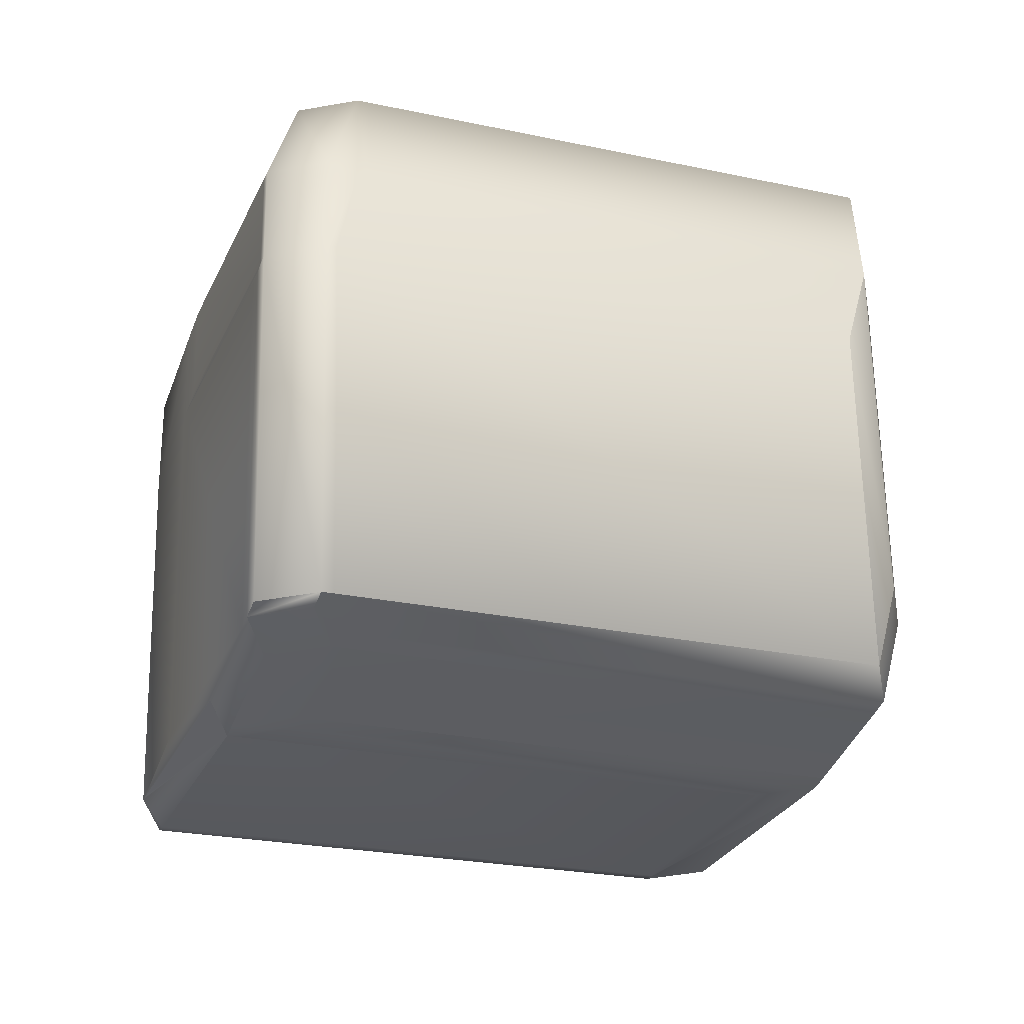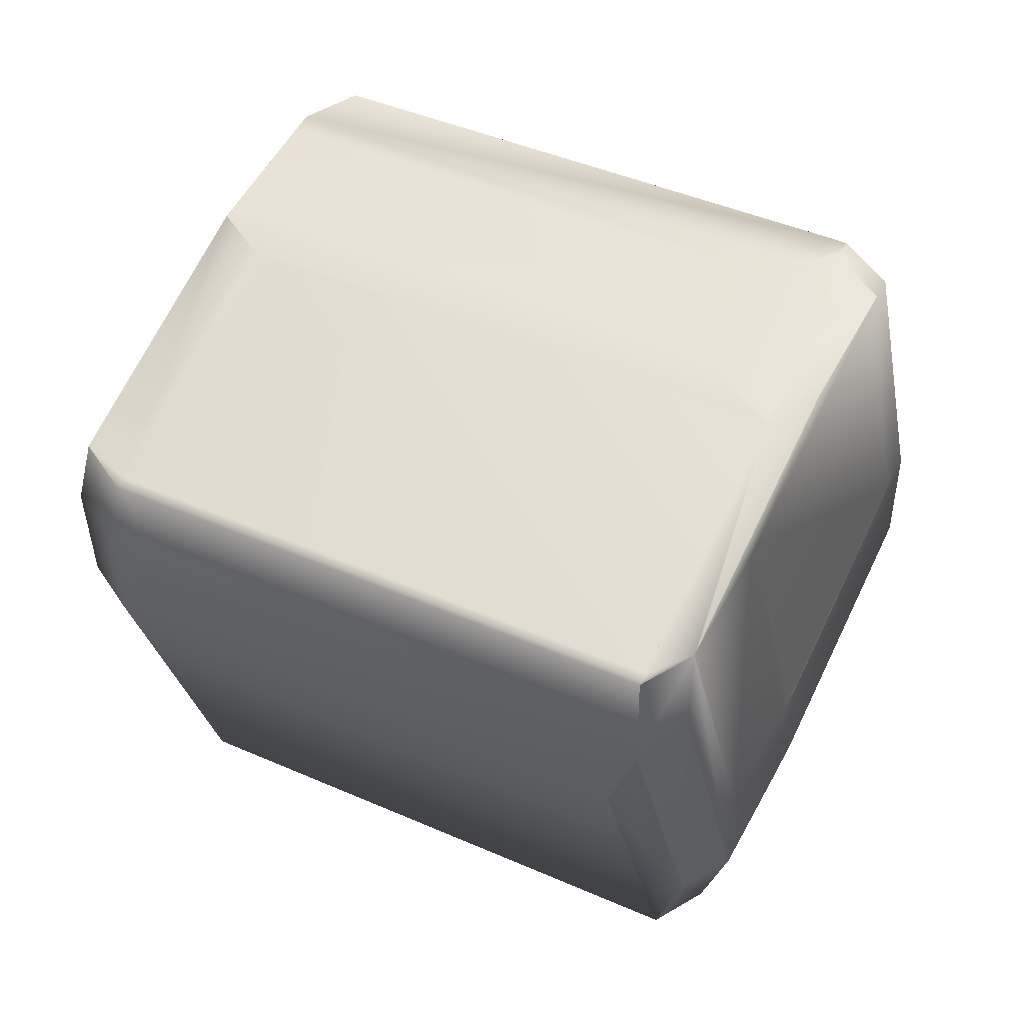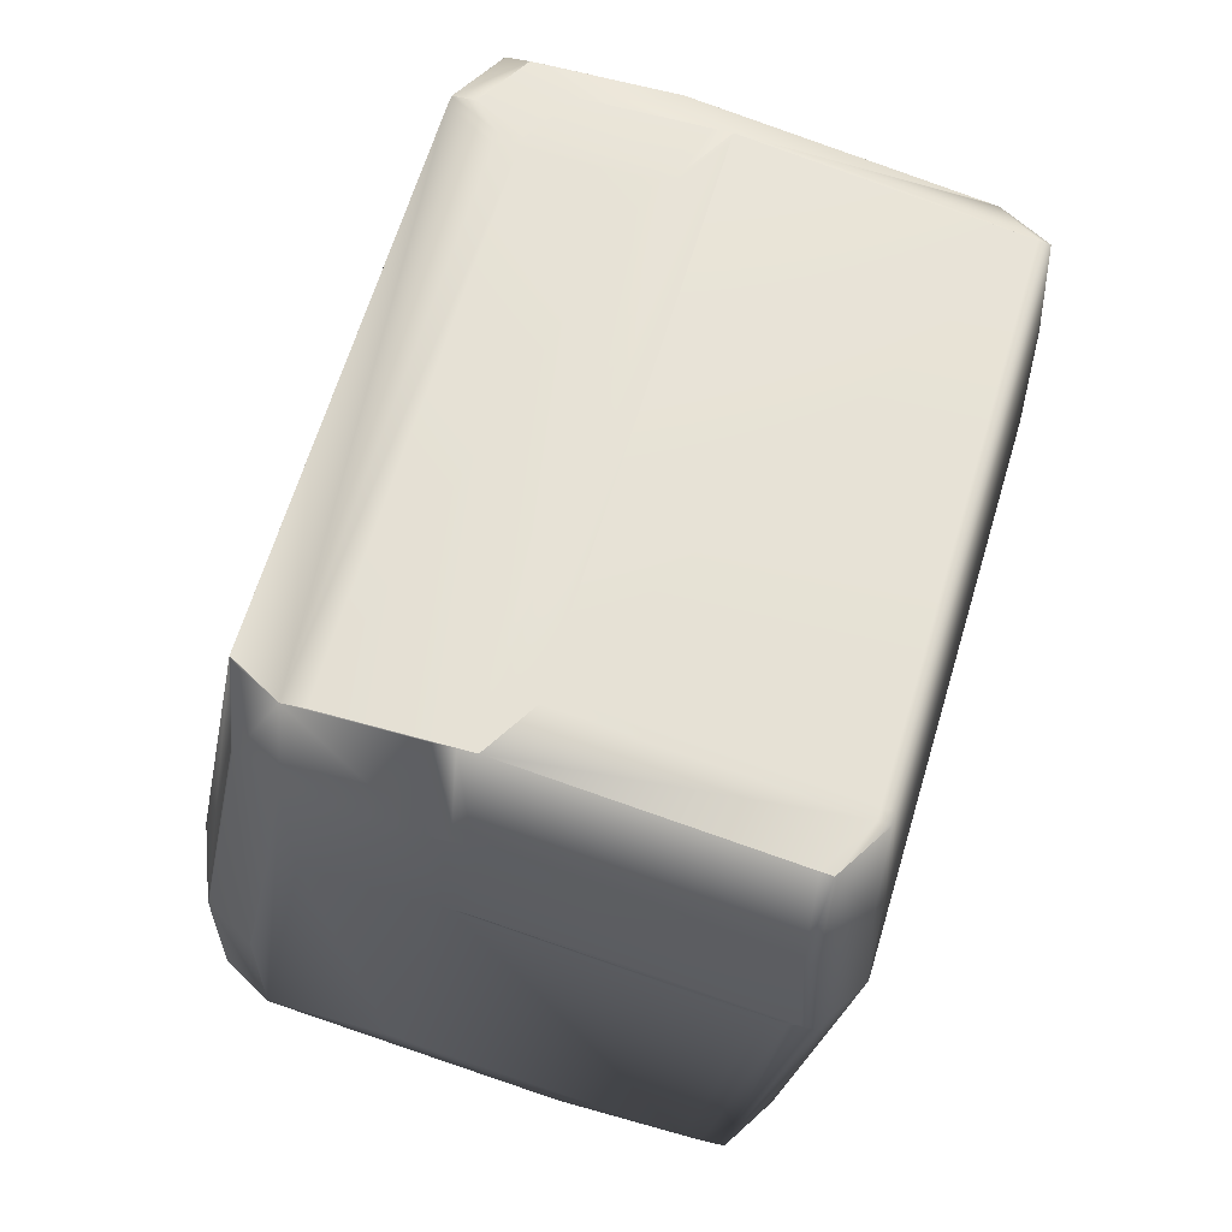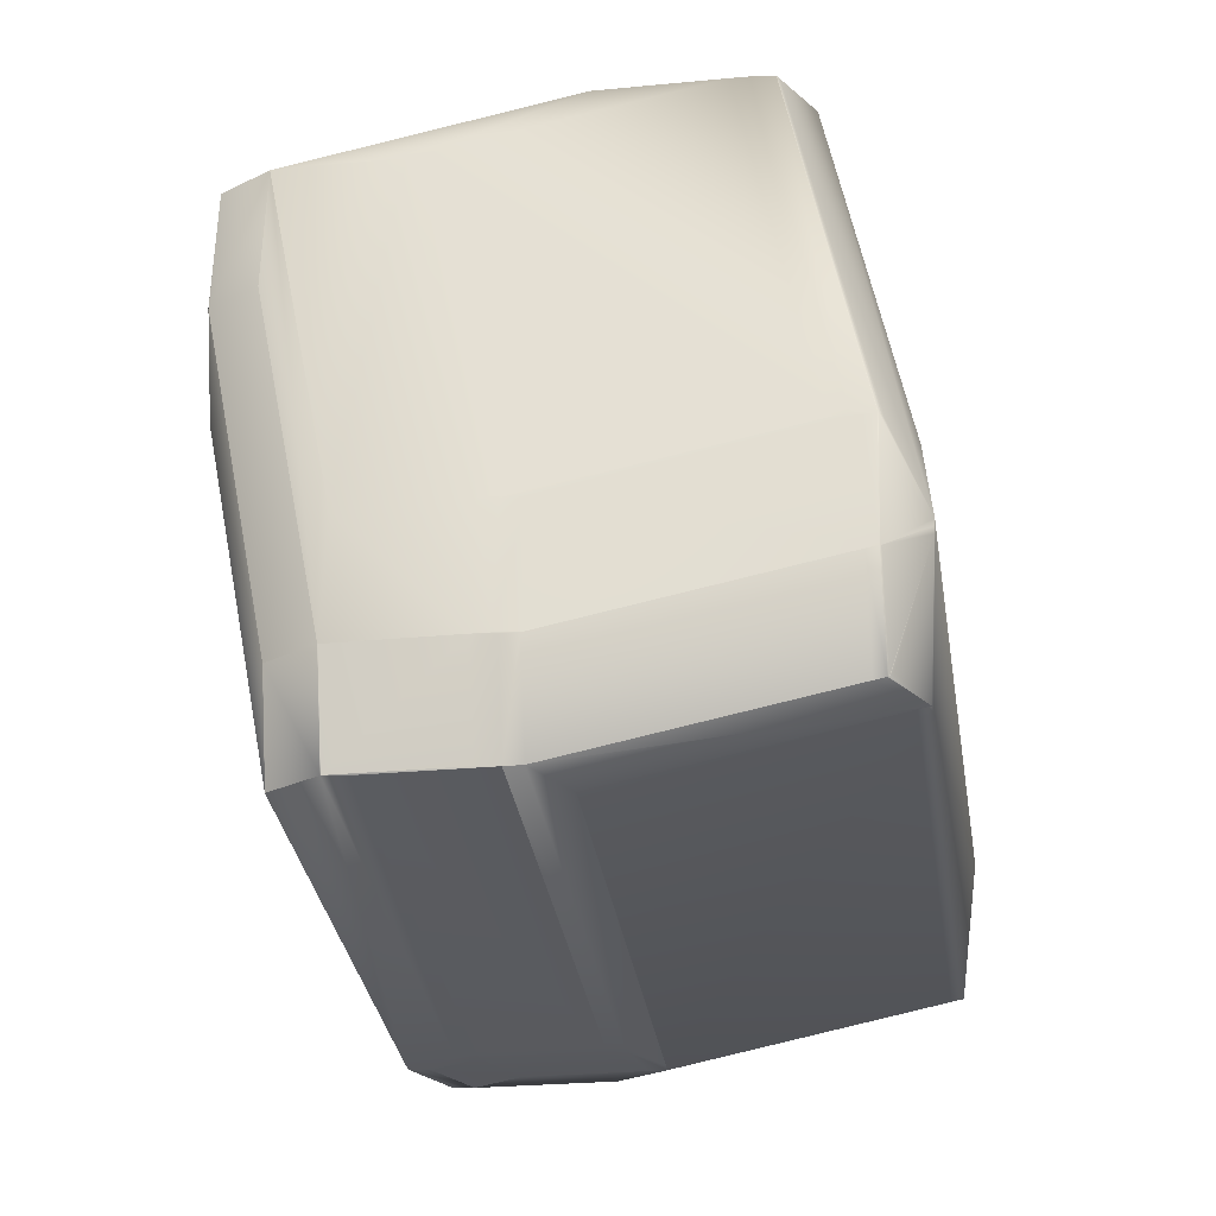
<metadata>
{"format":"obj","ext":"obj","renderer":"f3d","projection":"perspective","resolution":1024,"background":"white","views":[{"elev":-39.4,"azim":-153.2,"up":"+Z"},{"elev":54.1,"azim":-106.3,"up":"+Z"},{"elev":56.6,"azim":152.7,"up":"+Z"},{"elev":-26.1,"azim":-35.4,"up":"+Z"}]}
</metadata>
<code>
v 0.6007 0.4818 0.8665
v 0.6011 0.4817 0.8694
v 0.5997 0.4807 0.8666
v 0.612 0.5032 0.828
v 0.612 0.5032 0.828
v 0.6007 0.4813 0.8716
v 0.6001 0.4806 0.8695
v 0.6138 0.5033 0.8735
v 0.6068 0.4963 0.9116
v 0.5997 0.4802 0.8717
v 0.4686 0.3533 0.8476
v 0.4549 0.3334 0.8951
v 0.4544 0.3331 0.8973
v 0.4365 0.3364 0.887
v 0.4553 0.3333 0.8979
v 0.4451 0.3431 0.851
v 0.4655 0.3502 0.848
v 0.4448 0.3431 0.8507
v 0.444 0.3432 0.8499
v 0.4438 0.3432 0.8497
v 0.4435 0.3433 0.8496
v 0.4434 0.3433 0.8494
v 0.4549 0.3329 0.9001
v 0.4361 0.3364 0.887
v 0.4363 0.3364 0.887
v 0.4634 0.3464 0.9312
v 0.4403 0.3365 0.9307
v 0.44 0.3365 0.9309
v 0.439 0.3364 0.9317
v 0.4388 0.3364 0.9319
v 0.4274 0.3655 1.067
v 0.4383 0.3365 0.9321
v 0.4381 0.3365 0.9322
v 0.438 0.3365 0.9323
v 0.4603 0.3433 0.9316
v 0.4486 0.3722 1.067
v 0.4271 0.3655 1.067
v 0.4266 0.3655 1.067
v 0.6021 0.5333 1.009
v 0.5953 0.5265 1.046
v 0.5953 0.5263 1.046
v 0.6138 0.5041 0.8735
v 0.6075 0.525 0.8737
v 0.6021 0.5331 1.009
v 0.5958 0.5539 1.009
v 0.5888 0.5469 1.047
v 0.4265 0.3655 1.068
v 0.4263 0.3655 1.068
v 0.4262 0.3655 1.068
v 0.612 0.504 0.8286
v 0.612 0.5037 0.8284
v 0.6057 0.5249 0.8282
v 0.6138 0.5038 0.8735
v 0.612 0.5036 0.8283
v 0.5953 0.526 1.046
v 0.6022 0.5329 1.009
v 0.5953 0.5258 1.046
v 0.6022 0.5327 1.009
v 0.6139 0.5036 0.8735
v 0.4432 0.3433 0.8493
v 0.5953 0.5257 1.047
v 0.6022 0.5326 1.009
v 0.4431 0.3434 0.8492
v 0.443 0.3434 0.8491
v 0.612 0.5034 0.8282
v 0.6139 0.5035 0.8735
v 0.612 0.5034 0.8282
v 0.5953 0.5255 1.047
v 0.6022 0.5325 1.009
v 0.436 0.3364 0.8871
v 0.4379 0.3365 0.9324
v 0.4261 0.3655 1.068
v 0.6022 0.5324 1.009
v 0.6139 0.5035 0.8735
v 0.612 0.5033 0.8281
v 0.5953 0.5254 1.047
v 0.4359 0.3365 0.8871
v 0.4429 0.3435 0.849
v 0.4377 0.3366 0.9325
v 0.426 0.3655 1.068
v 0.4486 0.3722 1.067
v 0.6022 0.5323 1.009
v 0.6138 0.5034 0.8735
v 0.5952 0.5253 1.047
v 0.4359 0.3365 0.8871
v 0.4428 0.3435 0.849
v 0.4377 0.3366 0.9325
v 0.612 0.5032 0.8281
v 0.6069 0.4964 0.9115
v 0.6069 0.4963 0.9116
v 0.6022 0.5323 1.009
v 0.6138 0.5033 0.8735
v 0.5952 0.5253 1.047
v 0.4358 0.3365 0.8871
v 0.4428 0.3435 0.849
v 0.4376 0.3366 0.9325
v 0.4259 0.3655 1.068
v 0.3074 0.4724 0.8657
v 0.3143 0.4795 0.8276
v 0.3206 0.4579 0.8274
v 0.3073 0.4725 0.8657
v 0.3136 0.4509 0.8655
v 0.5952 0.5252 1.047
v 0.5888 0.5469 1.047
v 0.3207 0.4578 0.8274
v 0.3535 0.4259 0.8274
v 0.3466 0.4189 0.8655
v 0.3137 0.4507 0.8655
v 0.3206 0.4578 0.8274
v 0.3597 0.4201 0.8269
v 0.3528 0.4131 0.865
v 0.3136 0.4508 0.8655
v 0.3515 0.4142 0.8655
v 0.3465 0.4189 0.8655
v 0.3646 0.4154 0.8269
v 0.3577 0.4084 0.865
v 0.3268 0.452 0.8269
v 0.3597 0.4201 0.8269
v 0.3514 0.4142 0.8655
v 0.4395 0.3465 0.848
v 0.3646 0.4155 0.8269
v 0.4395 0.3466 0.848
v 0.4428 0.3436 0.8489
v 0.4325 0.3395 0.8862
v 0.3576 0.4084 0.865
v 0.4655 0.3502 0.848
v 0.4376 0.3367 0.9326
v 0.3594 0.4086 0.9105
v 0.4343 0.3397 0.9316
v 0.4259 0.3656 1.068
v 0.3143 0.4796 0.8276
v 0.2957 0.5014 1.001
v 0.2957 0.5014 1.001
v 0.3073 0.4725 0.8657
v 0.302 0.4798 1.001
v 0.2975 0.5015 1.046
v 0.2975 0.5016 1.047
v 0.3038 0.4799 1.046
v 0.5339 0.5751 0.8059
v 0.5338 0.5751 0.8059
v 0.5275 0.5968 0.8061
v 0.6087 0.5062 0.8271
v 0.6024 0.5279 0.8273
v 0.5951 0.5252 1.047
v 0.6068 0.4963 0.9116
v 0.4702 0.6019 0.8073
v 0.5031 0.57 0.8073
v 0.3268 0.4521 0.8269
v 0.4733 0.605 0.8068
v 0.4702 0.6019 0.8073
v 0.3597 0.4202 0.8269
v 0.5062 0.5731 0.8068
v 0.508 0.5653 0.8073
v 0.3154 0.4509 0.911
v 0.302 0.4797 1.001
v 0.3483 0.419 0.911
v 0.4961 0.6117 0.8059
v 0.4733 0.6051 0.8068
v 0.5111 0.5684 0.8068
v 0.5289 0.5798 0.8059
v 0.5307 0.5719 0.8063
v 0.3873 0.4221 0.8259
v 0.3532 0.4143 0.911
v 0.4622 0.3532 0.8471
v 0.3367 0.4479 1.046
v 0.3038 0.4798 1.046
v 0.3516 0.416 0.9119
v 0.3399 0.4449 1.047
v 0.3071 0.4768 1.047
v 0.4265 0.3471 0.9331
v 0.3565 0.4113 0.9119
v 0.3819 0.4079 1.068
v 0.4148 0.376 1.068
v 0.4314 0.3425 0.9331
v 0.4197 0.3714 1.068
v 0.3819 0.408 1.068
v 0.307 0.4769 1.047
v 0.4148 0.3761 1.068
v 0.4281 0.3455 0.9321
v 0.4197 0.3714 1.068
v 0.4424 0.378 1.067
v 0.4577 0.6294 0.808
v 0.4608 0.6325 0.8076
v 0.464 0.6077 0.8078
v 0.3143 0.4796 0.8276
v 0.4577 0.6294 0.808
v 0.3026 0.5085 0.9629
v 0.3027 0.5085 0.9629
v 0.2975 0.5016 1.047
v 0.2957 0.5015 1.001
v 0.467 0.6267 0.807
v 0.4671 0.6109 0.8074
v 0.4608 0.6326 0.8076
v 0.467 0.6268 0.807
v 0.3007 0.4985 1.047
v 0.3756 0.4297 1.069
v 0.4085 0.3978 1.069
v 0.3805 0.425 1.069
v 0.3983 0.4363 1.068
v 0.3756 0.4297 1.069
v 0.3007 0.4986 1.047
v 0.4134 0.3931 1.069
v 0.4033 0.4316 1.068
v 0.4361 0.3997 1.068
v 0.4361 0.3997 1.068
v 0.501 0.607 0.8059
v 0.4897 0.6334 0.8061
v 0.4897 0.6334 0.8061
v 0.3873 0.4221 0.8259
v 0.3905 0.4252 0.8255
v 0.4622 0.3532 0.8471
v 0.4653 0.3564 0.8467
v 0.4946 0.6287 0.8061
v 0.5275 0.5968 0.8061
v 0.4518 0.3753 1.067
v 0.4425 0.378 1.067
v 0.4423 0.3939 1.067
v 0.4454 0.397 1.067
v 0.5951 0.5252 1.047
v 0.4835 0.6392 0.8066
v 0.4835 0.6392 0.8066
v 0.4719 0.6681 0.942
v 0.4781 0.6623 0.9415
v 0.483 0.6576 0.9415
v 0.4752 0.6651 0.9429
v 0.4737 0.6682 0.9874
v 0.4491 0.6615 0.9429
v 0.4509 0.6616 0.9883
v 0.553 0.5934 0.9626
v 0.4814 0.6593 0.9424
v 0.5562 0.5904 0.9635
v 0.5579 0.5887 0.9626
v 0.55 0.5962 0.964
v 0.4769 0.6652 0.9884
v 0.5518 0.5963 1.01
v 0.558 0.5905 1.009
v 0.5611 0.5857 0.9635
v 0.5695 0.5598 0.8273
v 0.6024 0.5279 0.8273
v 0.5728 0.5568 0.8282
v 0.6057 0.5249 0.8282
v 0.594 0.5538 0.9635
v 0.6075 0.525 0.8737
v 0.5629 0.5858 1.009
v 0.4015 0.4394 1.067
v 0.3787 0.4328 1.068
v 0.4667 0.6612 1.026
v 0.47 0.6582 1.027
v 0.444 0.6546 1.027
v 0.4667 0.6612 1.026
v 0.5448 0.5893 1.048
v 0.5498 0.5846 1.048
v 0.5567 0.5916 1.01
v 0.4472 0.6515 1.027
v 0.5221 0.5827 1.049
v 0.5448 0.5893 1.048
v 0.47 0.6581 1.027
v 0.5497 0.5846 1.048
v 0.4064 0.4347 1.067
v 0.4392 0.4029 1.067
v 0.5559 0.5788 1.047
v 0.5826 0.5527 1.048
v 0.5826 0.5527 1.048
v 0.446 0.6583 0.9433
v 0.439 0.6513 0.9814
v 0.4422 0.6544 0.981
v 0.4408 0.6514 1.027
v 0.4441 0.6484 1.028
v 0.519 0.5795 1.049
f 1 2 3
f 1 3 4
f 1 5 2
f 1 4 5
f 2 6 7
f 2 7 3
f 2 5 8
f 2 8 9
f 2 9 6
f 6 10 7
f 6 9 10
f 3 7 11
f 3 11 4
f 12 13 14
f 12 15 13
f 12 16 17
f 12 18 16
f 12 19 18
f 12 20 19
f 12 21 20
f 12 22 21
f 12 14 22
f 12 17 15
f 13 15 23
f 13 23 24
f 13 25 14
f 13 24 25
f 7 15 11
f 7 10 15
f 15 10 23
f 15 17 11
f 10 9 26
f 10 26 23
f 23 27 28
f 23 28 29
f 23 29 30
f 23 31 27
f 23 30 32
f 23 32 33
f 23 33 34
f 23 34 24
f 23 35 36
f 23 36 31
f 23 26 35
f 16 18 17
f 27 31 37
f 27 37 28
f 18 19 17
f 28 37 29
f 19 20 17
f 29 37 38
f 29 38 30
f 31 36 37
f 39 40 41
f 39 42 43
f 39 44 42
f 39 41 44
f 39 45 46
f 39 46 40
f 39 43 45
f 40 46 41
f 20 21 22
f 20 22 17
f 30 38 47
f 30 47 48
f 30 48 49
f 30 49 32
f 37 36 38
f 50 42 51
f 50 51 52
f 50 52 42
f 42 44 53
f 42 53 54
f 42 54 51
f 42 52 43
f 44 41 55
f 44 56 53
f 44 55 57
f 44 57 56
f 41 57 55
f 41 46 57
f 56 58 59
f 56 57 58
f 56 59 53
f 22 14 25
f 22 60 17
f 22 25 60
f 32 49 33
f 38 36 47
f 51 54 52
f 53 59 54
f 58 57 61
f 58 62 59
f 58 61 62
f 57 46 61
f 60 25 24
f 60 63 64
f 60 24 63
f 60 64 17
f 33 49 34
f 47 49 48
f 47 36 49
f 54 59 65
f 54 65 52
f 59 62 66
f 59 66 67
f 59 67 65
f 62 61 68
f 62 69 66
f 62 68 69
f 61 46 68
f 63 24 70
f 63 70 64
f 24 34 70
f 34 71 70
f 34 49 72
f 34 72 71
f 65 67 52
f 66 69 73
f 66 74 75
f 66 73 74
f 66 75 67
f 69 68 76
f 69 76 73
f 68 46 76
f 64 70 77
f 64 78 17
f 64 77 78
f 70 71 77
f 71 79 77
f 71 72 80
f 71 80 79
f 49 36 81
f 49 81 72
f 67 75 52
f 74 73 82
f 74 83 75
f 74 82 83
f 73 76 84
f 73 84 82
f 76 46 84
f 78 77 85
f 78 86 17
f 78 85 86
f 77 79 85
f 79 87 85
f 79 80 87
f 72 81 80
f 75 83 88
f 75 88 52
f 83 89 90
f 83 82 91
f 83 92 88
f 83 90 92
f 83 91 93
f 83 93 89
f 89 93 90
f 82 84 93
f 82 93 91
f 84 46 93
f 86 85 94
f 86 95 17
f 86 94 95
f 85 87 96
f 85 96 94
f 87 80 97
f 87 97 96
f 80 81 97
f 98 99 100
f 98 101 99
f 98 100 102
f 98 102 101
f 88 92 5
f 88 5 52
f 92 90 9
f 92 8 5
f 92 9 8
f 90 93 103
f 90 103 9
f 93 46 104
f 93 104 103
f 105 106 107
f 105 108 109
f 105 107 108
f 105 109 106
f 106 110 111
f 106 111 107
f 106 109 110
f 108 107 112
f 108 112 109
f 107 111 113
f 107 113 114
f 107 114 112
f 110 115 116
f 110 116 111
f 110 109 117
f 110 117 118
f 110 118 115
f 111 116 113
f 113 116 119
f 113 119 114
f 115 120 116
f 115 118 121
f 115 121 122
f 115 122 123
f 115 123 120
f 116 120 124
f 116 124 125
f 116 125 119
f 120 95 124
f 120 123 95
f 124 95 94
f 124 94 125
f 95 123 126
f 95 126 17
f 94 96 127
f 94 128 125
f 94 129 128
f 94 127 129
f 96 97 130
f 96 130 127
f 97 81 130
f 99 101 131
f 99 131 100
f 101 132 133
f 101 134 131
f 101 133 134
f 101 102 135
f 101 135 132
f 132 136 137
f 132 137 133
f 132 135 138
f 132 138 136
f 136 138 137
f 139 140 141
f 139 142 140
f 139 141 143
f 139 143 52
f 139 52 142
f 5 4 52
f 9 103 144
f 9 145 26
f 9 144 145
f 103 104 144
f 146 147 148
f 146 149 147
f 146 150 149
f 146 148 150
f 147 118 151
f 147 149 152
f 147 152 153
f 147 153 118
f 147 151 148
f 109 112 100
f 109 100 117
f 112 114 154
f 112 155 135
f 112 154 138
f 112 102 100
f 112 135 102
f 112 138 155
f 114 119 156
f 114 156 154
f 117 100 148
f 117 148 118
f 118 153 121
f 118 148 151
f 155 138 135
f 149 157 152
f 149 150 158
f 149 158 157
f 152 159 153
f 152 157 160
f 152 160 159
f 153 159 161
f 153 161 162
f 153 162 121
f 119 125 128
f 119 163 156
f 119 128 163
f 121 162 164
f 121 164 126
f 121 126 122
f 122 126 123
f 159 160 140
f 159 140 161
f 154 156 165
f 154 166 138
f 154 165 166
f 156 167 168
f 156 168 165
f 156 163 167
f 166 165 169
f 166 169 138
f 165 168 169
f 167 170 168
f 167 163 171
f 167 171 170
f 169 168 172
f 169 172 138
f 168 170 173
f 168 173 172
f 170 171 174
f 170 174 175
f 170 175 173
f 172 173 176
f 172 177 138
f 172 176 177
f 173 175 178
f 173 178 176
f 163 128 179
f 163 179 171
f 128 129 179
f 179 129 174
f 179 174 171
f 129 127 174
f 174 127 130
f 174 130 175
f 175 130 81
f 175 180 178
f 175 181 180
f 175 81 181
f 182 183 184
f 182 184 100
f 182 100 185
f 182 186 183
f 182 185 186
f 131 134 187
f 131 187 185
f 131 185 100
f 134 133 187
f 187 133 188
f 187 188 185
f 133 137 189
f 133 190 188
f 133 189 190
f 183 191 192
f 183 192 184
f 183 186 193
f 183 193 191
f 191 158 192
f 191 193 194
f 191 194 158
f 137 195 189
f 137 138 195
f 195 196 189
f 195 138 196
f 196 197 198
f 196 198 199
f 196 199 200
f 196 138 177
f 196 177 176
f 196 176 197
f 196 201 189
f 196 200 201
f 197 202 198
f 197 176 178
f 197 178 202
f 198 202 203
f 198 203 199
f 202 204 203
f 202 178 180
f 202 180 181
f 202 181 205
f 202 205 204
f 157 206 160
f 157 207 206
f 157 158 194
f 157 194 208
f 157 208 207
f 160 206 140
f 161 209 162
f 161 140 210
f 161 210 209
f 209 211 126
f 209 210 211
f 209 164 162
f 209 126 164
f 211 17 126
f 211 210 212
f 211 212 17
f 17 212 11
f 206 207 213
f 206 213 214
f 206 214 140
f 140 142 212
f 140 212 210
f 140 214 141
f 142 4 11
f 142 11 212
f 142 52 4
f 35 26 215
f 35 215 36
f 216 36 217
f 216 204 205
f 216 181 81
f 216 81 36
f 216 205 181
f 216 217 204
f 36 215 218
f 36 218 217
f 145 144 215
f 145 215 26
f 144 219 215
f 144 104 219
f 215 219 104
f 215 104 218
f 220 207 221
f 220 222 223
f 220 223 207
f 220 193 222
f 220 221 193
f 207 223 224
f 207 224 213
f 207 193 221
f 207 194 193
f 207 208 194
f 222 225 223
f 222 226 225
f 222 193 227
f 222 227 228
f 222 228 226
f 223 229 224
f 223 225 230
f 223 230 229
f 229 230 231
f 229 231 232
f 229 232 224
f 225 233 230
f 225 226 234
f 225 234 235
f 225 235 233
f 230 233 231
f 233 235 236
f 233 236 231
f 231 237 232
f 231 236 237
f 213 224 232
f 213 238 214
f 213 232 238
f 214 238 239
f 214 239 52
f 214 143 141
f 214 52 143
f 238 232 237
f 238 240 239
f 238 237 240
f 239 240 241
f 239 241 52
f 240 237 242
f 240 242 241
f 241 242 45
f 241 243 52
f 241 45 243
f 237 236 244
f 237 244 242
f 242 244 45
f 199 245 246
f 199 203 245
f 199 246 200
f 226 247 234
f 226 228 247
f 247 248 234
f 247 228 249
f 247 249 250
f 247 250 248
f 234 248 235
f 248 251 235
f 248 250 251
f 235 251 252
f 235 253 236
f 235 252 253
f 251 254 255
f 251 255 256
f 251 250 257
f 251 257 254
f 251 256 258
f 251 258 252
f 236 253 244
f 245 203 259
f 245 259 258
f 245 255 246
f 245 256 255
f 245 258 256
f 203 204 259
f 204 260 259
f 204 217 218
f 204 218 260
f 243 45 43
f 243 43 52
f 253 252 261
f 253 261 244
f 252 262 261
f 252 258 263
f 252 263 262
f 262 46 261
f 262 263 104
f 262 104 46
f 244 261 46
f 244 46 45
f 259 260 263
f 259 263 258
f 260 104 263
f 260 218 104
f 184 150 148
f 184 148 100
f 184 192 150
f 150 192 158
f 186 185 264
f 186 264 227
f 186 227 193
f 185 188 264
f 264 265 266
f 264 188 190
f 264 190 265
f 264 266 227
f 265 190 267
f 265 267 249
f 265 249 266
f 190 189 267
f 227 266 228
f 266 249 228
f 267 189 201
f 267 268 249
f 267 201 268
f 268 201 269
f 268 269 254
f 268 254 249
f 201 200 269
f 269 200 255
f 269 255 254
f 200 246 255
f 249 254 250
f 254 257 250

</code>
